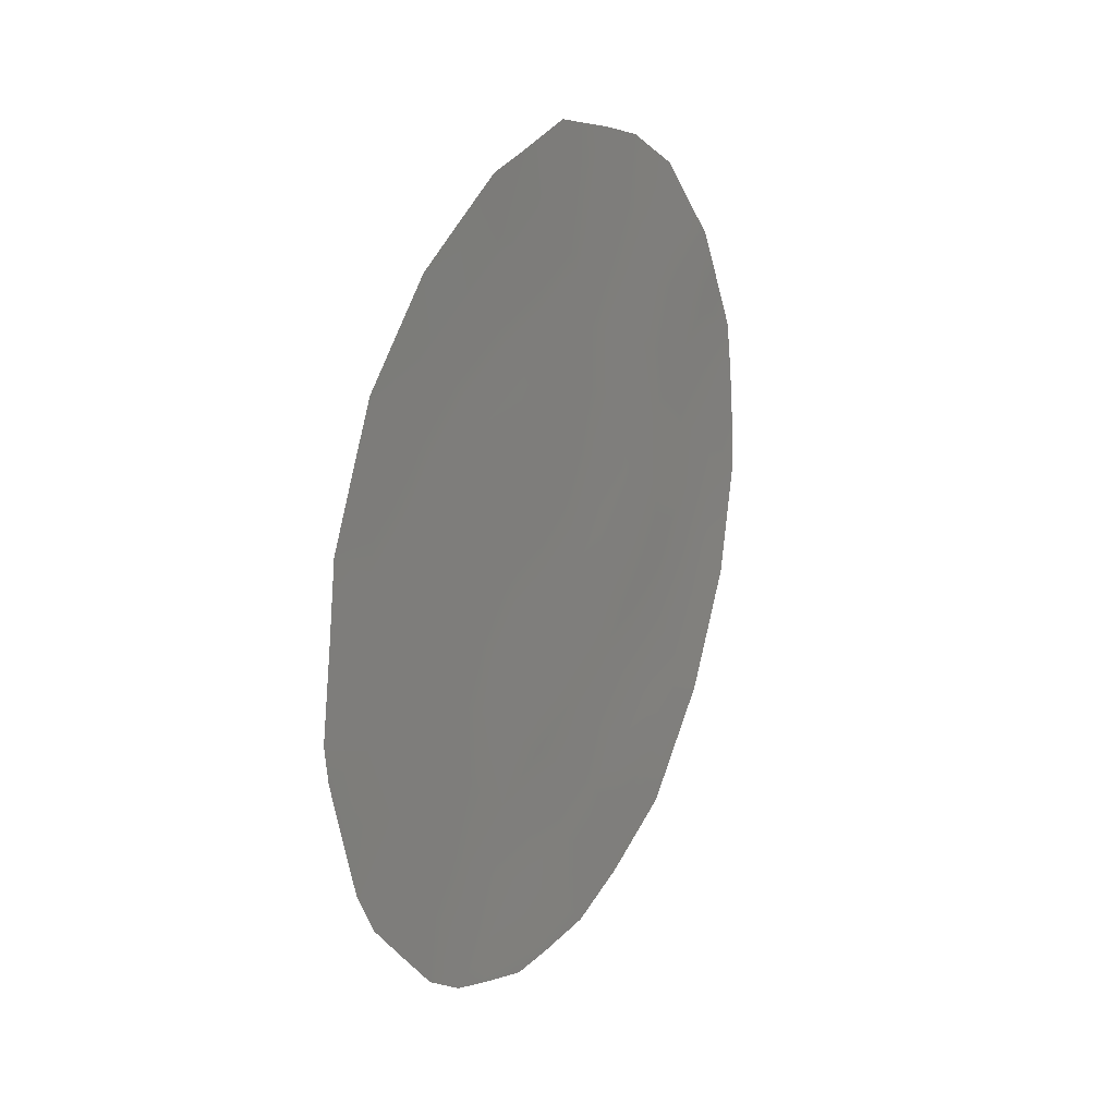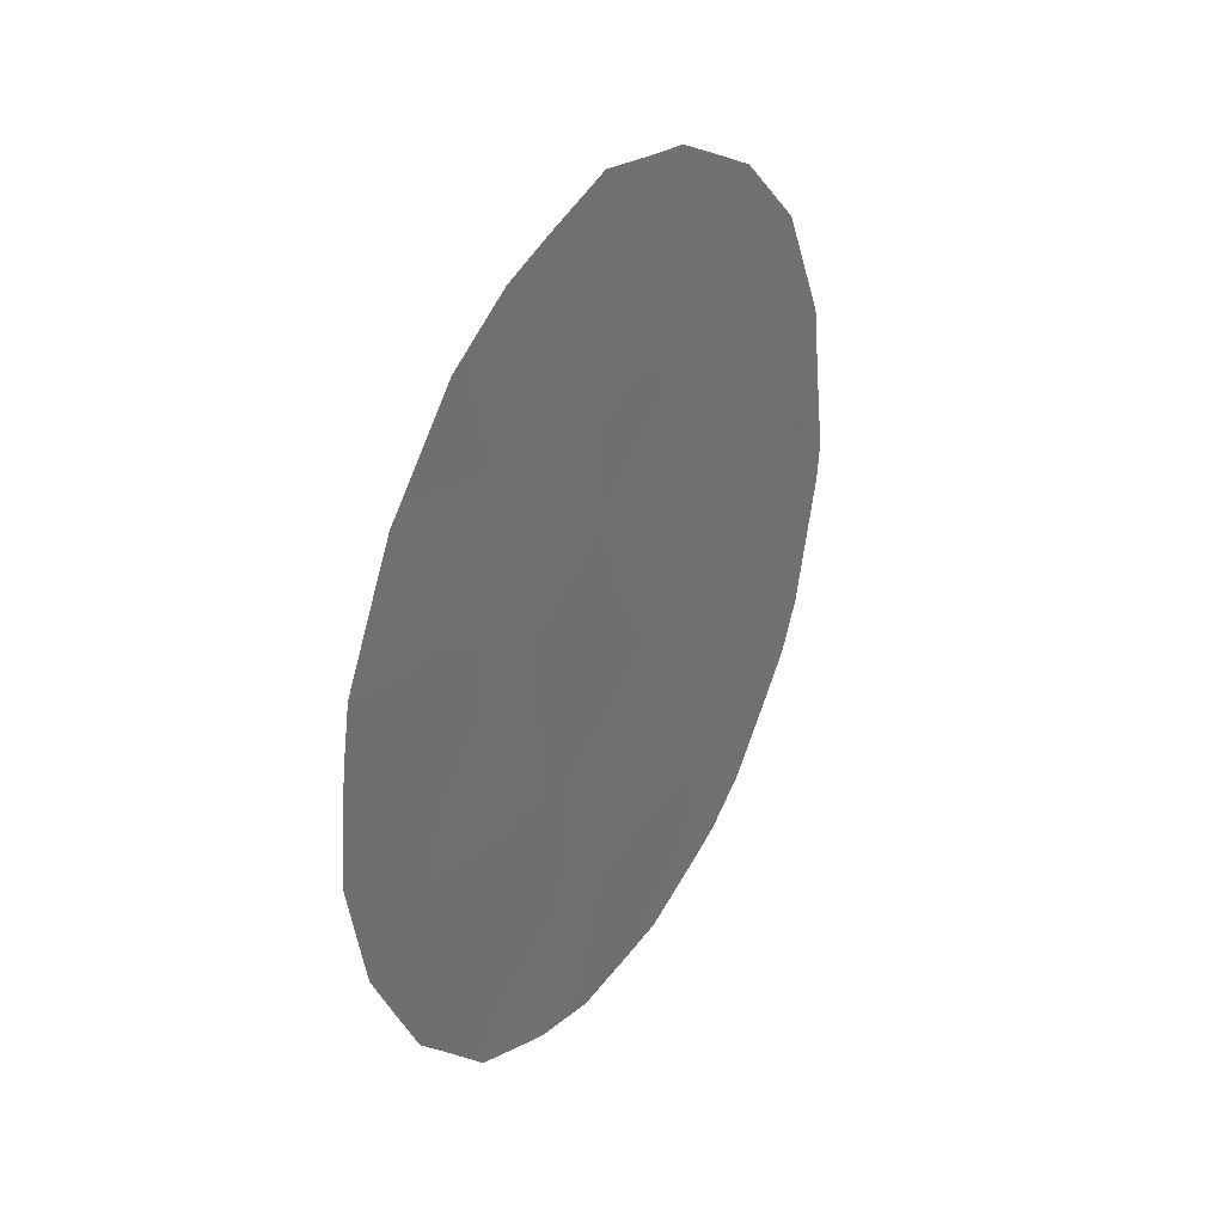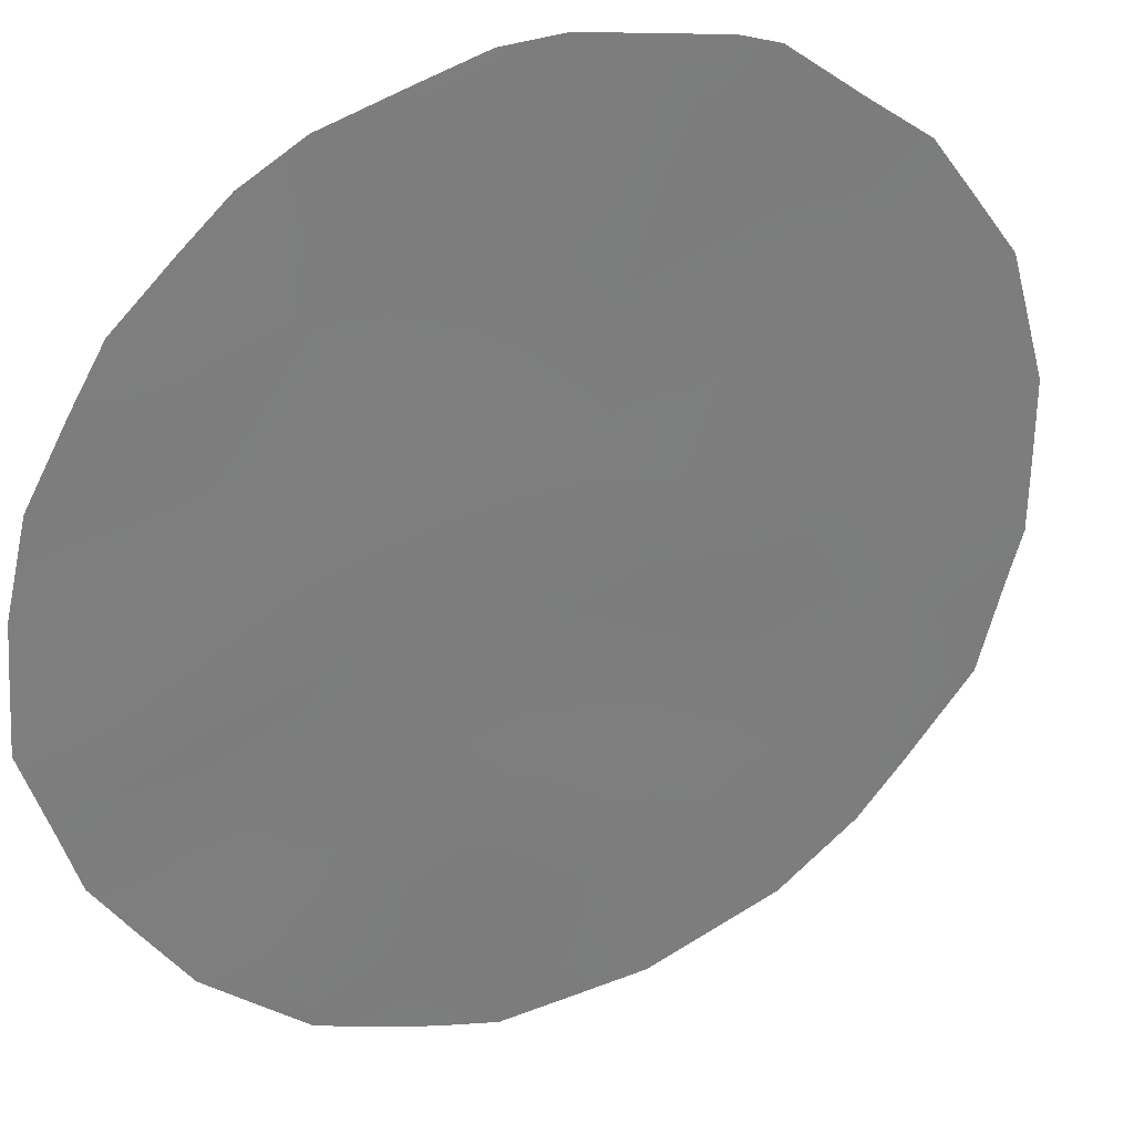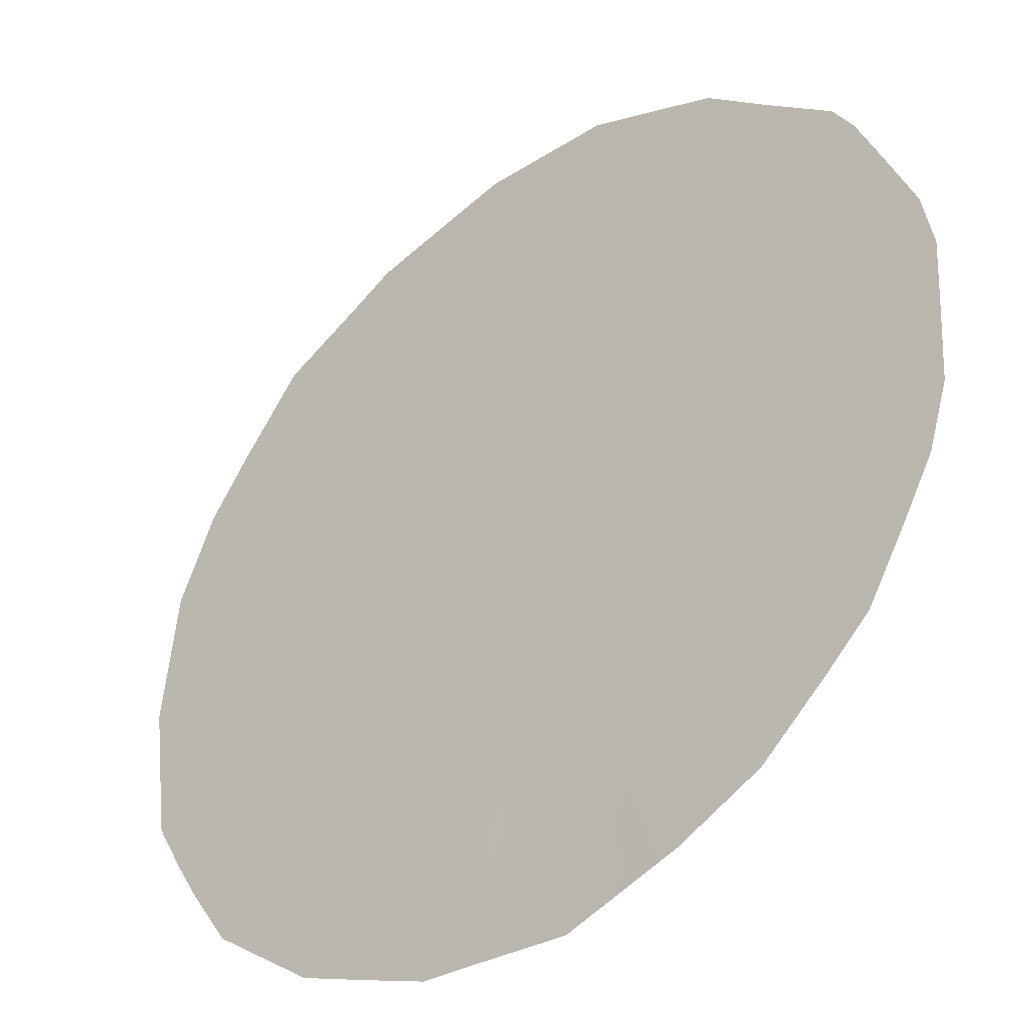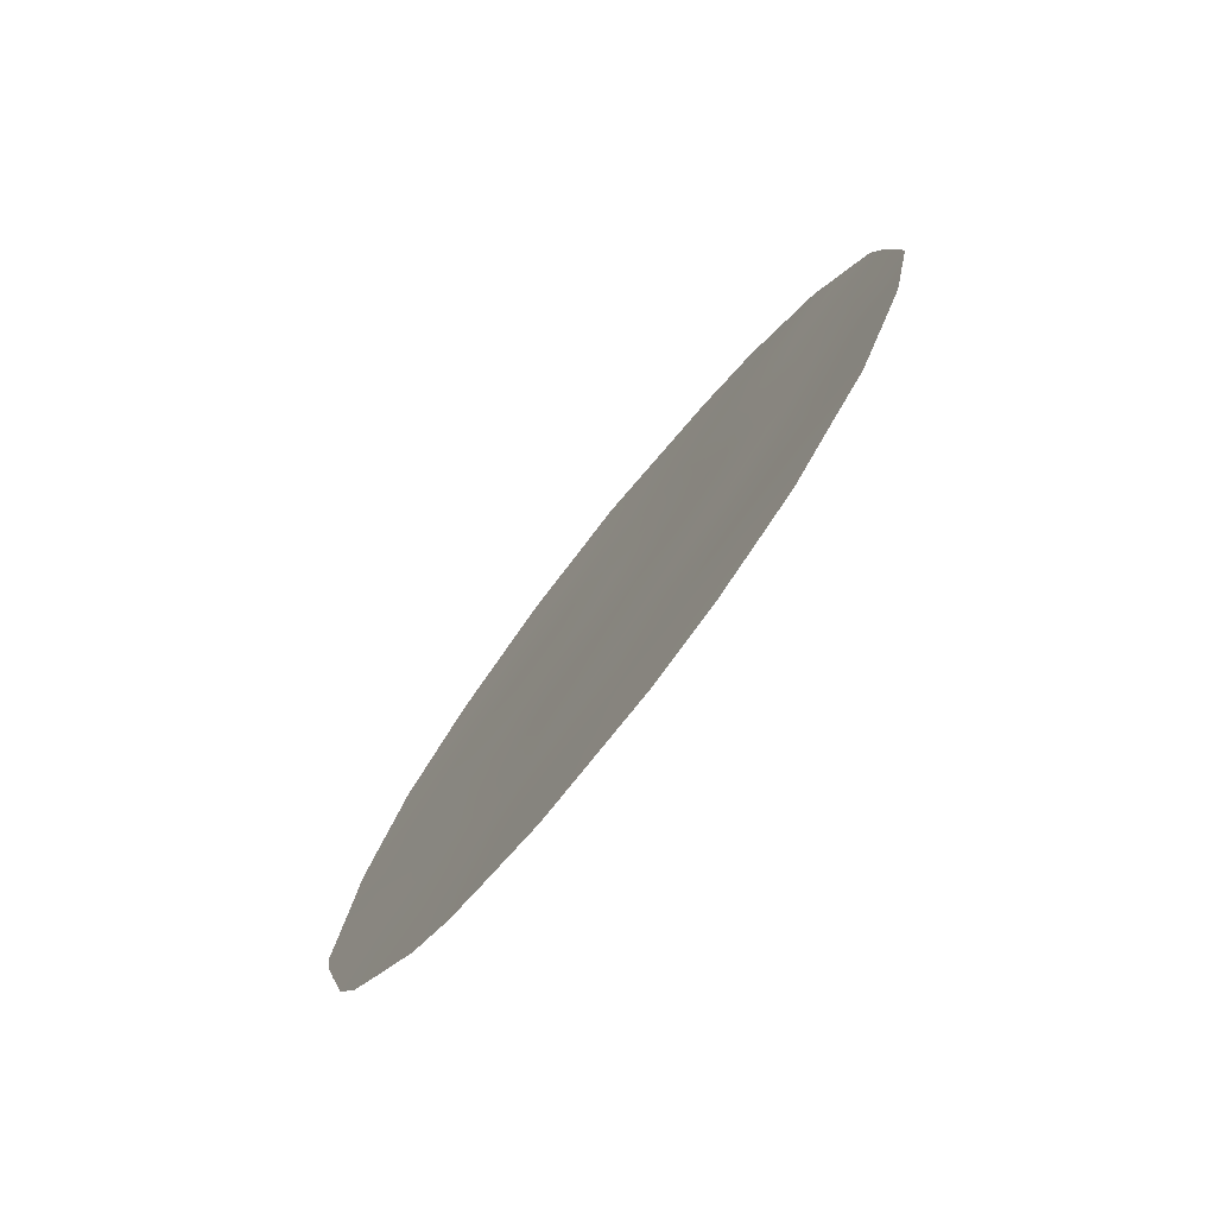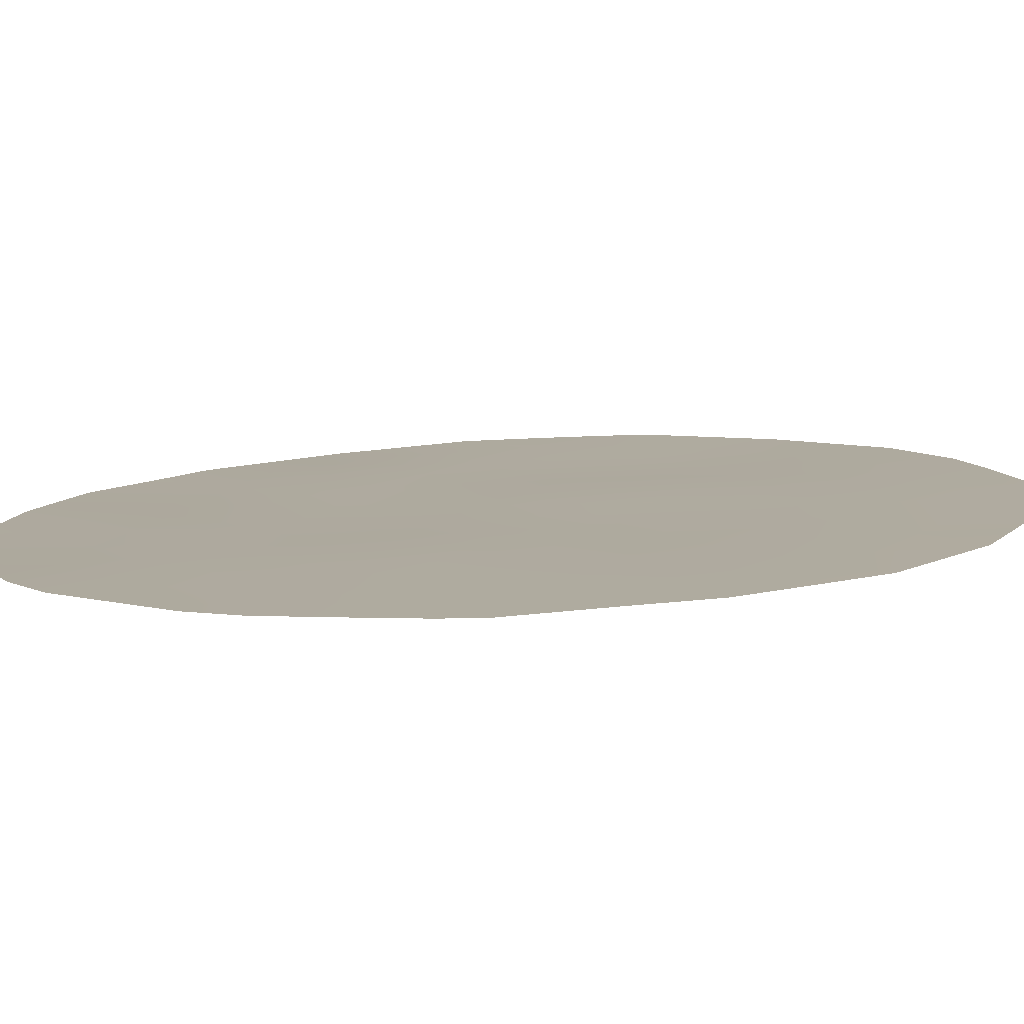
<metadata>
{"format":"obj","ext":"obj","renderer":"f3d","projection":"perspective","resolution":1024,"background":"white","views":[{"elev":21.2,"azim":-109.5,"up":"+Z"},{"elev":33.6,"azim":72.8,"up":"+Z"},{"elev":-16.6,"azim":-128.9,"up":"+Y"},{"elev":20.7,"azim":152.3,"up":"+Y"},{"elev":-76.8,"azim":3.5,"up":"+Z"},{"elev":57.8,"azim":-93.5,"up":"+Y"}]}
</metadata>
<code>
v 51.23 44.28 -17.63
v 50.12 45.54 -18.83
v 51 44.54 -15.58
v 49.7 45.98 -14.82
v 51.57 43.91 -22.2
v 50.31 45.31 -20.92
v 52.06 43.36 -20.31
v 50.02 45.63 -25.13
v 47.98 47.93 -20.57
v 49.09 46.68 -19.88
v 47.97 47.92 -18.51
v 49.08 46.68 -21.8
v 46.88 49.13 -17.18
v 48.85 46.96 -23.77
v 52.59 42.78 -18.53
v 49.85 45.84 -16.79
v 50.17 45.47 -23.01
v 48.64 47.18 -25.55
v 51.12 44.37 -24.46
v 46.85 49.19 -21.25
v 46.76 49.28 -19.36
v 47.8 48.14 -22.56
v 46.44 49.65 -23.07
v 48.32 47.52 -16.33
v 47.51 48.47 -24.56
v 51.41 44.08 -19.88
v 52.41 42.94 -23.84
v 52.04 43.34 -24.4
v 50.59 45 -25.86
v 49.84 45.83 -26.17
v 53.02 42.25 -22.1
v 48.58 47.24 -26.1
v 45.67 50.48 -18.13
v 46.22 49.84 -16.36
v 46.11 50.03 -23.5
v 45.85 50.31 -22.81
v 48.67 47.1 -14.1
v 48.2 47.62 -14.23
v 53.1 42.22 -17.99
v 53.18 42.12 -18.74
v 53.3 41.98 -20.4
v 45.48 50.7 -20.99
v 45.42 50.76 -20.45
v 49.42 46.28 -13.87
v 50.29 45.33 -14.18
v 52.46 42.91 -16.33
v 49.13 46.63 -26.14
v 51.5 43.95 -25.25
v 50.94 44.59 -25.63
v 45.56 50.6 -19.2
v 47.48 48.5 -25.47
v 50.87 44.68 -14.43
v 51.61 43.86 -15.03
v 47.05 48.91 -15.14
v 46.99 49.04 -24.98
v 53.24 42.05 -19.39
v 50.66 44.93 -18.24
v 50.54 45.05 -17.19
v 49.99 45.68 -17.8
v 51.12 44.41 -16.59
v 50.42 45.2 -16.17
v 51.48 44 -20.99
v 50.86 44.69 -20.44
v 50.91 44.64 -21.54
v 51.32 44.17 -23.38
v 51.72 43.7 -24.1
v 52 43.41 -23.13
v 50.84 44.73 -22.64
v 50.68 44.88 -23.71
v 50.28 45.35 -21.97
v 49.71 45.98 -21.37
v 49.7 46 -20.39
v 49.12 46.64 -20.83
v 50.24 45.4 -19.88
v 49.61 46.1 -19.41
v 49.63 46.07 -22.38
v 52.1 43.31 -21.33
v 52.33 43.04 -22.2
v 52.65 42.68 -21.48
v 51.82 43.61 -17
v 48.54 47.3 -20.22
v 48.53 47.3 -21.2
v 51.32 44.18 -18.74
v 50.76 44.81 -19.34
v 47.42 48.53 -17.84
v 46.81 49.22 -18.28
v 47.36 48.61 -18.9
v 48.74 47.07 -24.73
v 48.16 47.73 -24.18
v 47.95 47.95 -19.55
v 48.53 47.3 -19.23
v 47.3 48.68 -21.87
v 47.1 48.92 -22.82
v 46.29 49.79 -17.64
v 46.19 49.91 -18.76
v 52.71 42.6 -22.99
v 49.06 46.71 -19.04
v 48.71 47.1 -18.19
v 45.97 50.13 -17.16
v 48.98 46.81 -22.78
v 49.51 46.21 -23.38
v 48.93 46.84 -15.54
v 49.12 46.64 -16.49
v 48.31 47.52 -15.1
v 47.94 47.98 -21.57
v 48.45 47.4 -22.19
v 52.48 42.89 -17.49
v 52.79 42.55 -17.18
v 52 43.43 -19.21
v 51.92 43.52 -18.08
v 53.16 42.11 -21.23
v 48.31 47.56 -23.19
v 50.06 45.59 -24.04
v 50.6 44.96 -24.83
v 49.31 46.42 -25.35
v 47.38 48.59 -19.94
v 47.41 48.56 -20.93
v 46.79 49.25 -20.37
v 46.1 50.02 -19.87
v 47.95 47.96 -25.75
v 47.62 48.34 -23.57
v 46.97 49.06 -23.87
v 51.68 43.78 -16.03
v 52.03 43.39 -15.67
v 47 48.99 -16.16
v 46.63 49.39 -15.76
v 46.48 49.62 -24.13
v 49.41 46.32 -24.38
v 48.09 47.79 -17.46
v 47.56 48.37 -16.78
v 48.69 47.12 -17.2
v 47.65 48.26 -15.71
v 47.64 48.25 -14.68
v 45.63 50.54 -21.77
v 46.08 50.03 -20.92
v 50.32 45.29 -15.16
v 49.46 46.26 -18.45
v 49.31 46.43 -17.47
v 52.71 42.64 -19.63
v 52.65 42.69 -20.72
v 48.05 47.85 -25.07
v 49.67 46.02 -15.74
v 48.99 46.77 -14.86
v 46.45 49.63 -22.05
f 57 58 59
f 60 61 58
f 62 63 64
f 65 66 67
f 68 69 65
f 64 70 68
f 71 72 73
f 74 75 72
f 71 76 70
f 77 78 79
f 60 80 123
f 73 81 82
f 83 57 84
f 85 86 87
f 141 88 89
f 90 81 91
f 92 144 93
f 86 94 95
f 67 96 78
f 63 84 74
f 97 98 91
f 33 94 99
f 23 36 35
f 76 100 101
f 142 102 103
f 82 105 106
f 15 40 39
f 107 39 108
f 83 109 110
f 107 80 110
f 7 139 109
f 79 111 140
f 4 45 44
f 106 112 100
f 69 113 114
f 8 115 30
f 19 114 49
f 48 19 49
f 87 116 90
f 117 116 118
f 119 95 50
f 141 51 120
f 121 93 122
f 105 117 92
f 18 32 47
f 3 53 52
f 123 46 124
f 125 54 126
f 88 115 128
f 129 130 85
f 129 98 131
f 130 132 125
f 104 133 132
f 144 135 134
f 135 118 119
f 89 112 121
f 113 101 128
f 25 55 51
f 61 136 142
f 97 75 137
f 138 137 59
f 131 138 103
f 7 140 139
f 62 77 7
f 2 57 59
f 57 1 58
f 59 58 16
f 1 60 58
f 60 3 61
f 58 61 16
f 5 62 64
f 62 26 63
f 64 63 6
f 5 65 67
f 65 19 66
f 27 66 28
f 27 67 66
f 5 68 65
f 68 17 69
f 65 69 19
f 5 64 68
f 64 6 70
f 68 70 17
f 12 71 73
f 71 6 72
f 73 72 10
f 6 74 72
f 74 2 75
f 72 75 10
f 8 30 29
f 6 71 70
f 71 12 76
f 70 76 17
f 77 5 78
f 79 78 31
f 3 60 123
f 60 1 80
f 123 80 46
f 12 73 82
f 73 10 81
f 82 81 9
f 26 83 84
f 83 1 57
f 84 57 2
f 11 85 87
f 85 13 86
f 87 86 21
f 25 51 141
f 141 18 88
f 89 88 14
f 11 90 91
f 90 9 81
f 91 81 10
f 22 92 93
f 92 20 144
f 93 144 23
f 21 86 95
f 86 13 94
f 95 94 33
f 5 67 78
f 67 27 96
f 78 96 31
f 6 63 74
f 63 26 84
f 74 84 2
f 10 97 91
f 91 98 11
f 13 34 94
f 99 94 34
f 17 76 101
f 76 12 100
f 101 100 14
f 16 142 103
f 103 102 24
f 24 102 104
f 38 104 37
f 12 82 106
f 82 9 105
f 106 105 22
f 39 107 15
f 108 46 107
f 1 83 110
f 83 26 109
f 110 109 15
f 15 107 110
f 107 46 80
f 110 80 1
f 26 7 109
f 109 139 15
f 7 77 140
f 79 31 111
f 140 111 41
f 12 106 100
f 106 22 112
f 100 112 14
f 19 69 114
f 69 17 113
f 114 113 8
f 47 115 18
f 115 47 30
f 19 48 66
f 28 66 48
f 114 8 29
f 114 29 49
f 11 87 90
f 87 21 116
f 90 116 9
f 20 117 118
f 117 9 116
f 118 116 21
f 119 21 95
f 50 95 33
f 119 50 43
f 18 141 120
f 120 32 18
f 25 121 122
f 121 22 93
f 122 93 23
f 22 105 92
f 105 9 117
f 92 117 20
f 3 123 53
f 124 53 123
f 13 125 34
f 126 34 125
f 4 44 143
f 37 143 44
f 122 23 127
f 35 127 23
f 25 122 55
f 127 55 122
f 14 88 128
f 88 18 115
f 128 115 8
f 11 129 85
f 129 24 130
f 85 130 13
f 24 129 131
f 129 11 98
f 13 130 125
f 130 24 132
f 125 132 54
f 24 104 132
f 104 38 133
f 132 133 54
f 42 134 135
f 134 36 144
f 20 135 144
f 135 20 118
f 119 118 21
f 25 89 121
f 89 14 112
f 121 112 22
f 8 113 128
f 113 17 101
f 128 101 14
f 61 3 136
f 98 97 137
f 97 10 75
f 137 75 2
f 16 138 59
f 138 98 137
f 59 137 2
f 24 131 103
f 131 98 138
f 103 138 16
f 136 52 45
f 52 136 3
f 4 136 45
f 40 139 56
f 15 139 40
f 140 41 139
f 56 139 41
f 26 62 7
f 62 5 77
f 140 77 79
f 25 141 89
f 102 142 4
f 142 136 4
f 142 16 61
f 135 43 42
f 135 119 43
f 104 102 143
f 23 144 36
f 143 102 4
f 104 143 37

</code>
